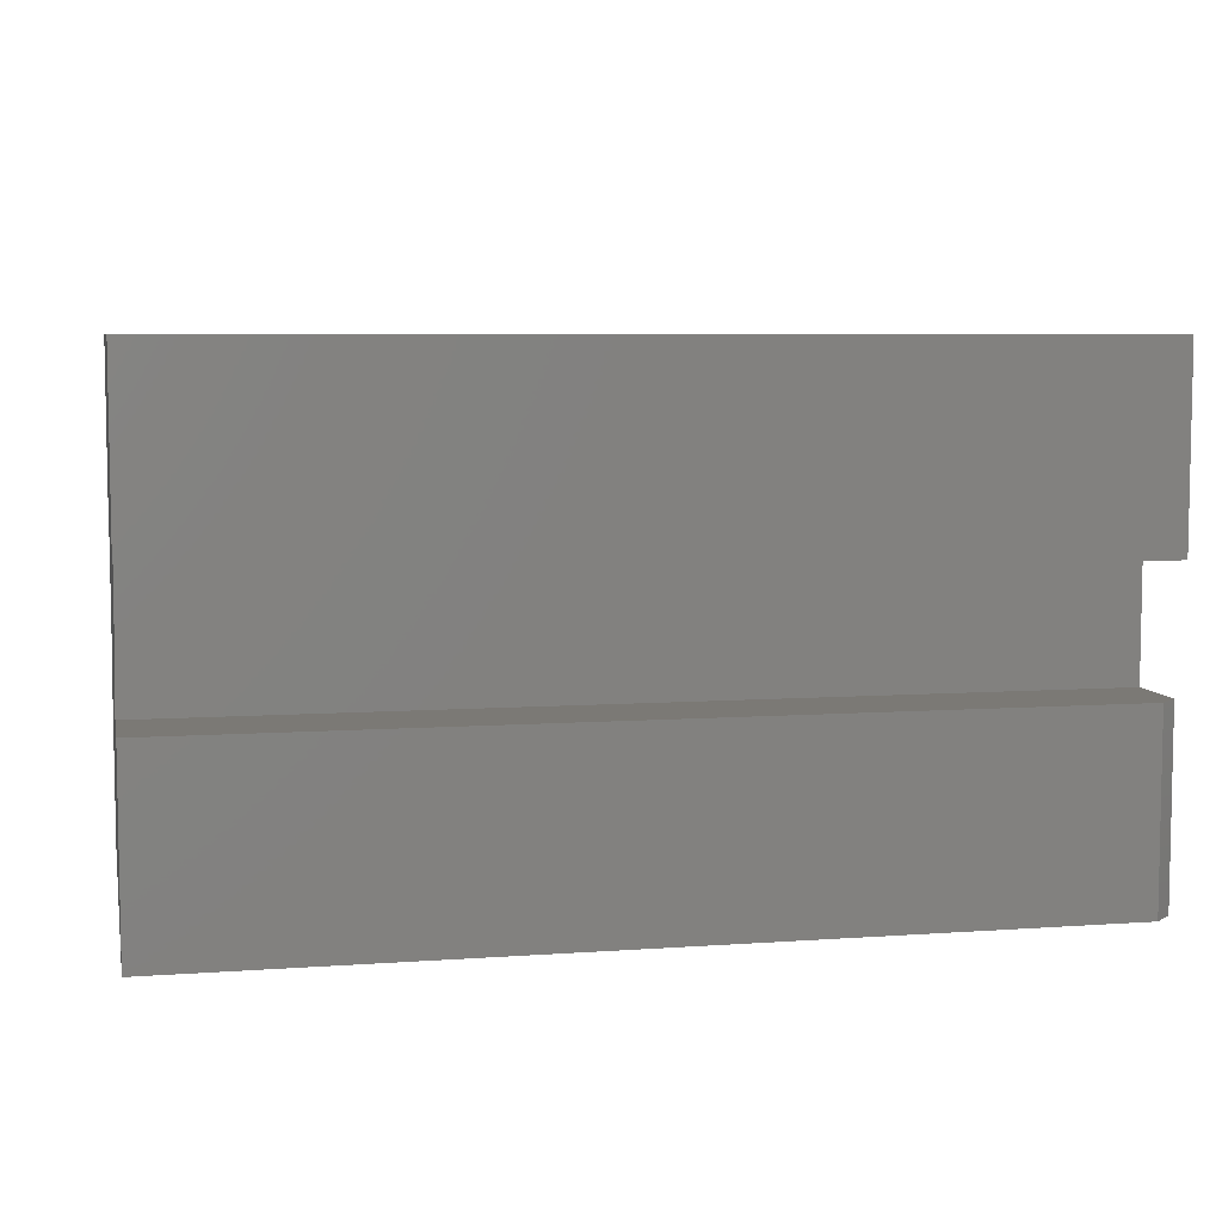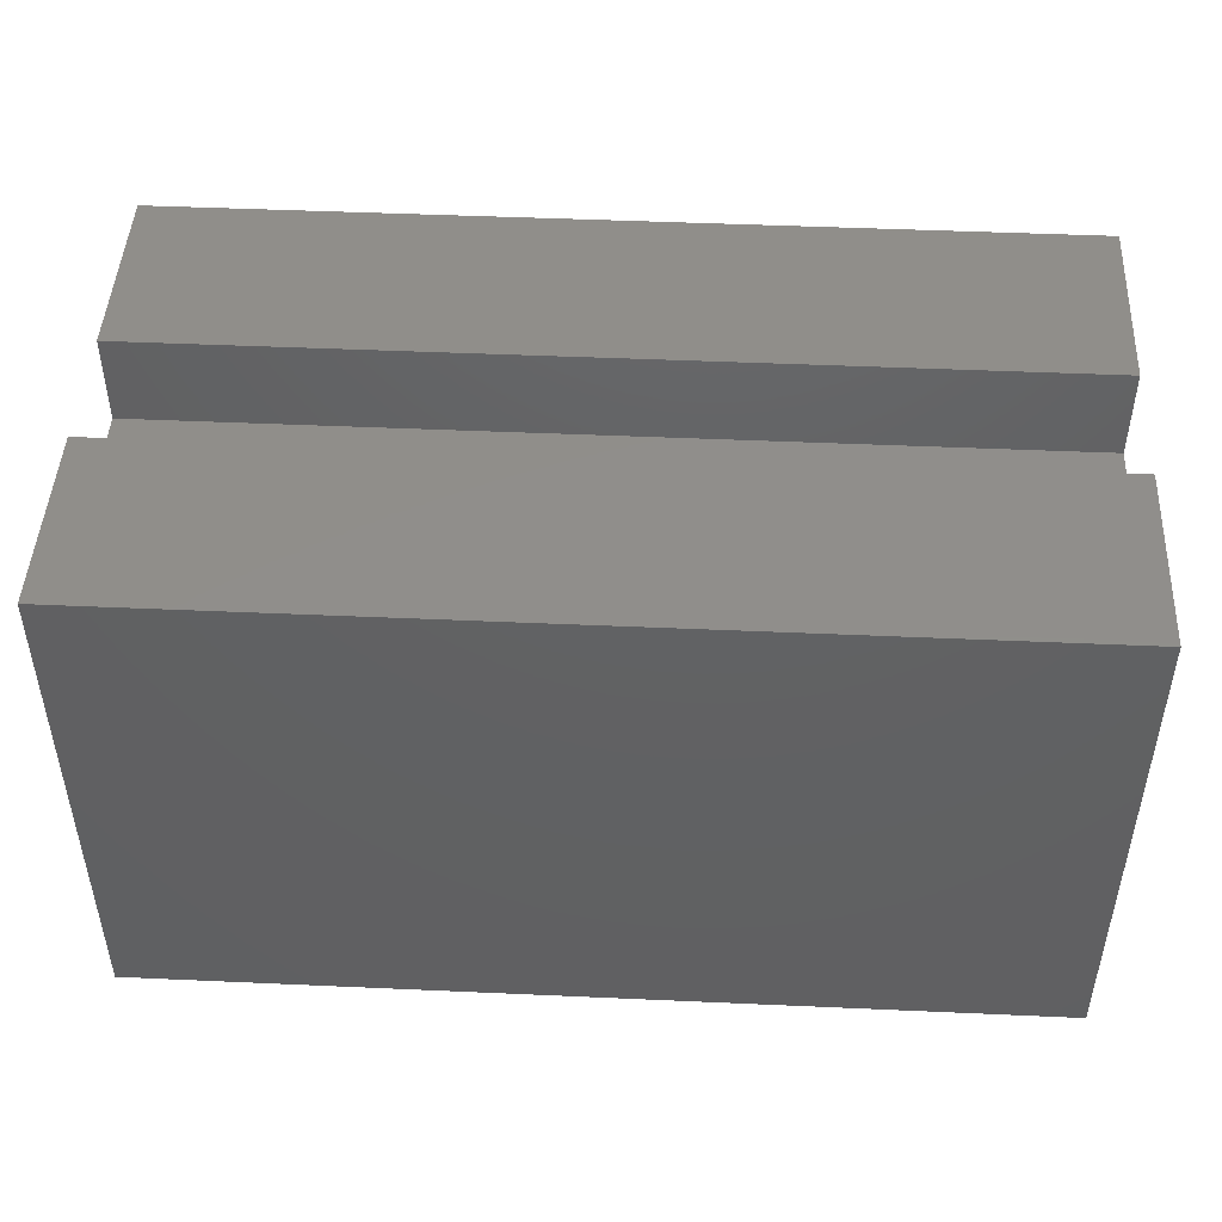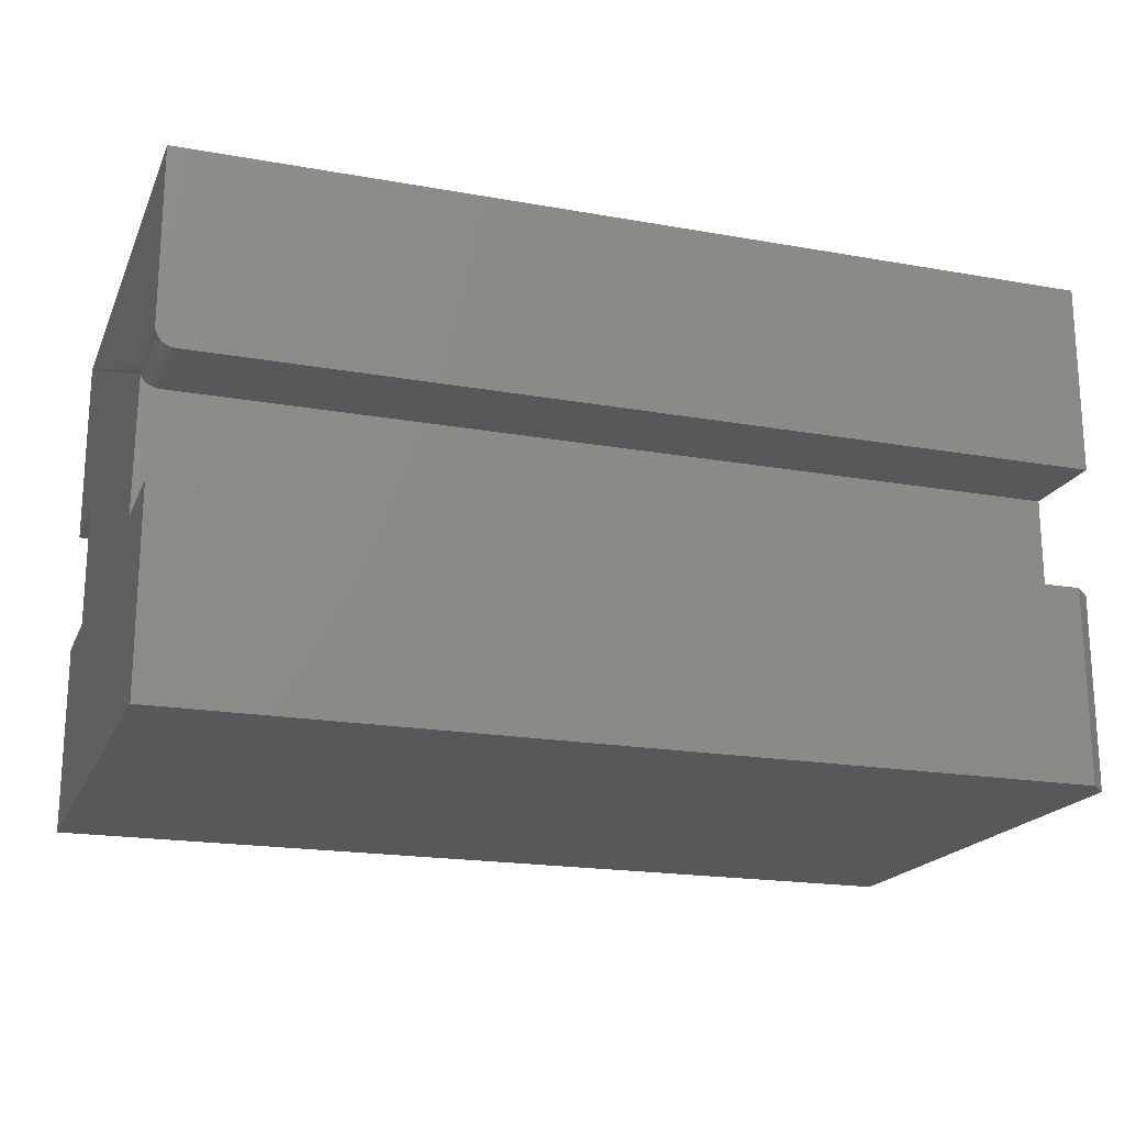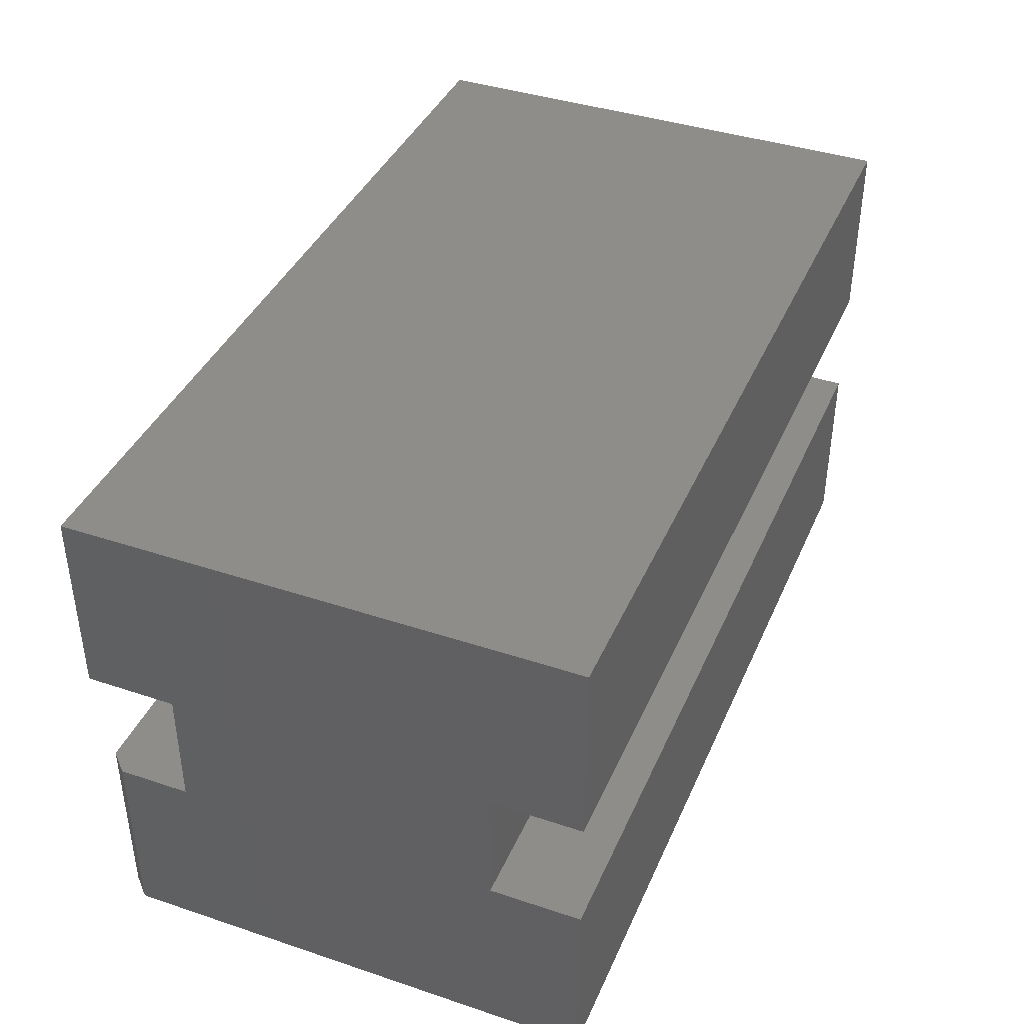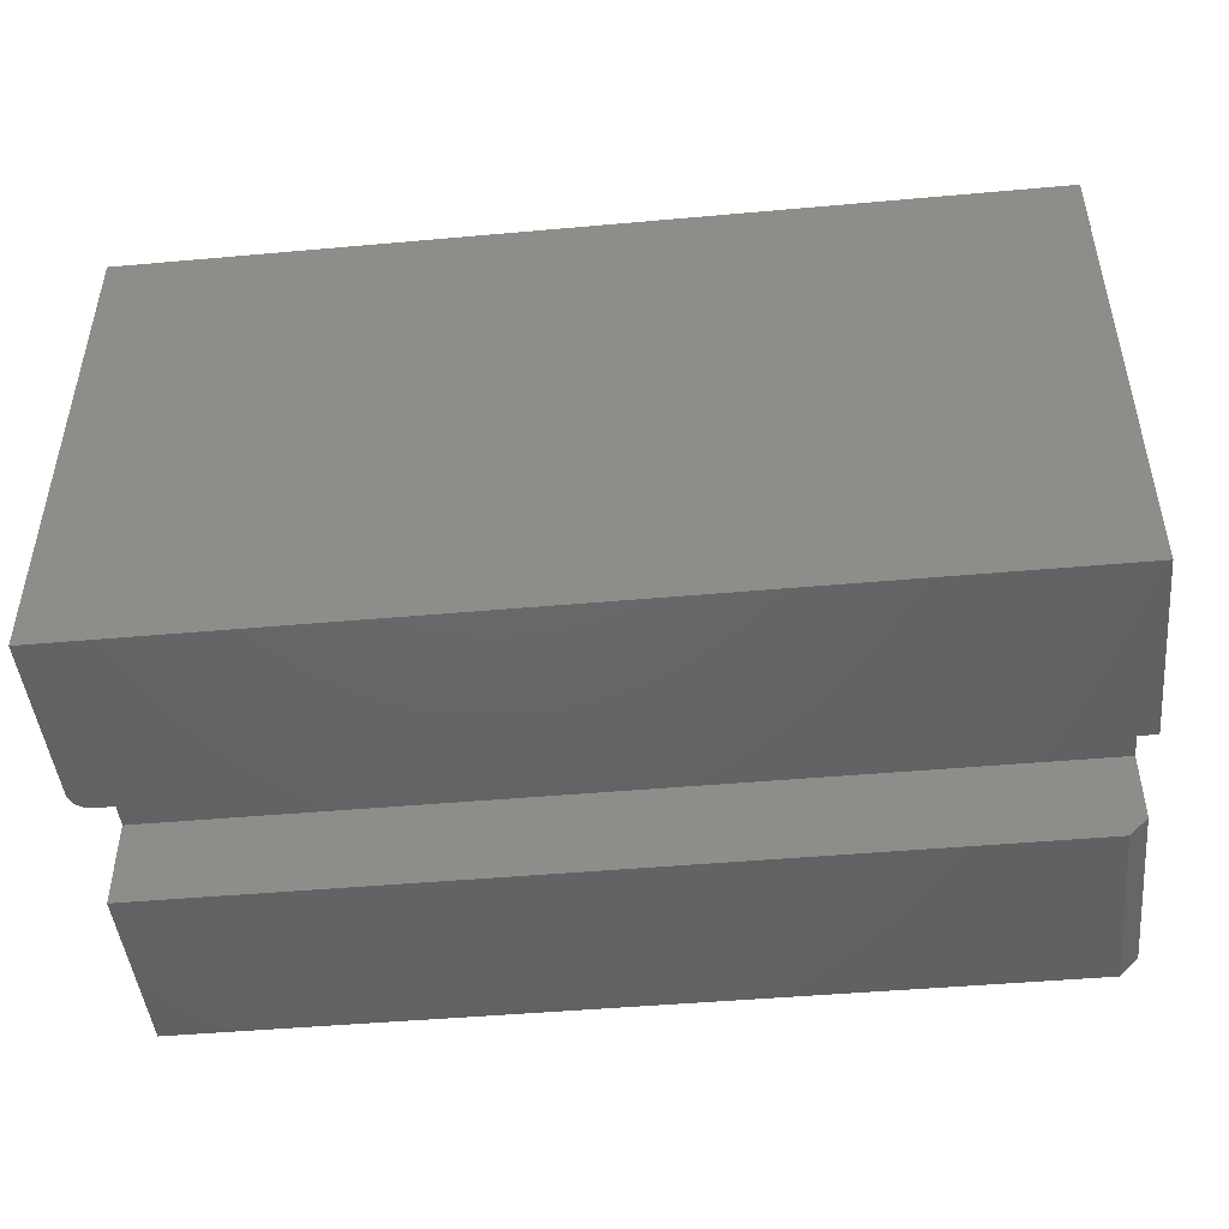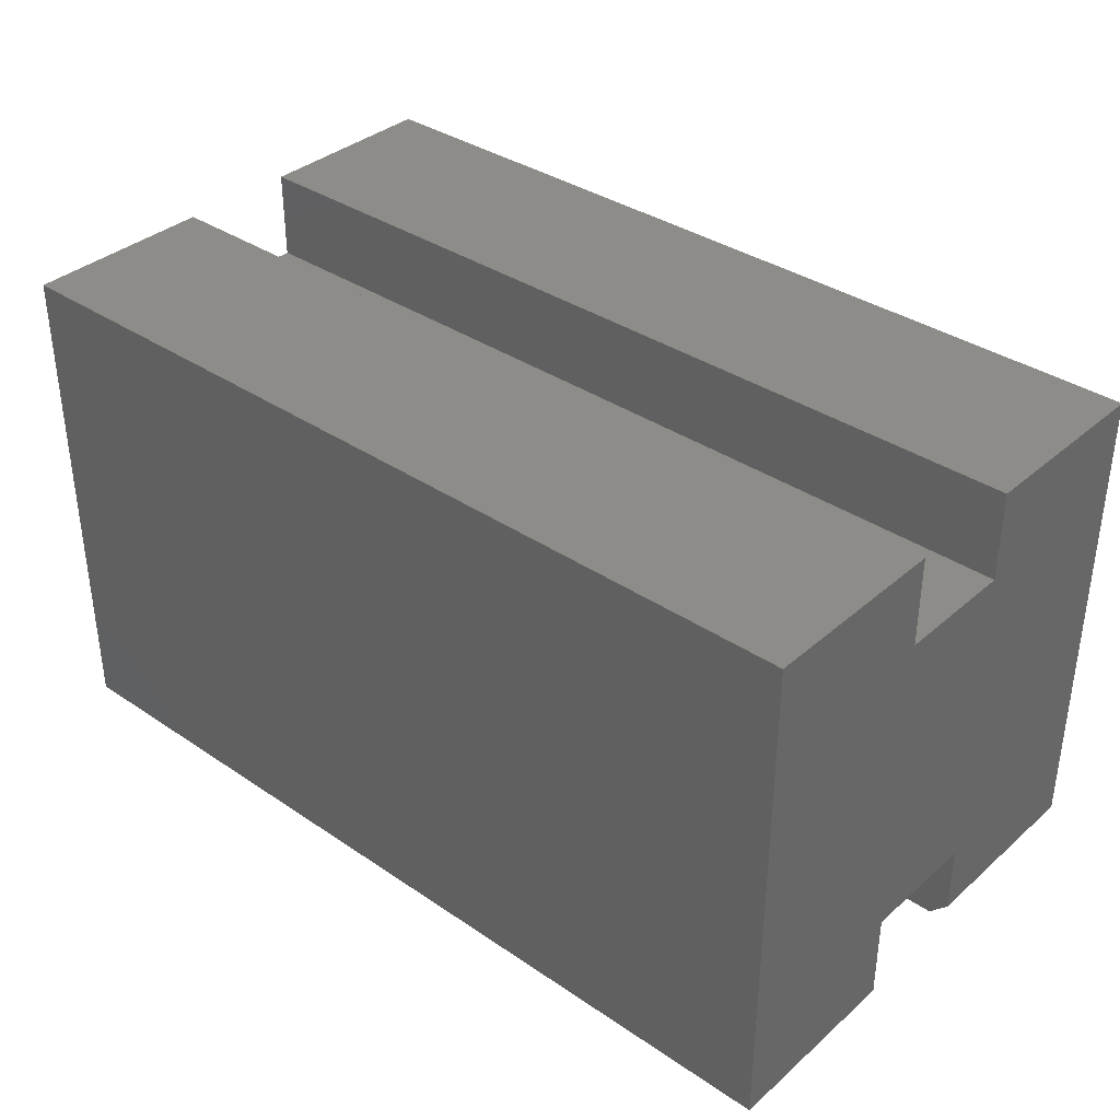
<metadata>
{"format":"stl","ext":"stl","renderer":"f3d","projection":"perspective","resolution":1024,"background":"white","views":[{"elev":6.5,"azim":-12.0,"up":"+Z"},{"elev":46.8,"azim":2.9,"up":"+Y"},{"elev":-19.2,"azim":-18.6,"up":"+Z"},{"elev":40.1,"azim":112.3,"up":"+Z"},{"elev":-46.5,"azim":5.8,"up":"+Y"},{"elev":36.1,"azim":41.5,"up":"+Y"}]}
</metadata>
<code>
# stl→obj: 42 verts, 80 faces
v -8.874e-18 -0.1953 -0.05107
v -8.874e-18 -0.1354 -0.05107
v -0.01562 -0.2109 -0.05107
v -0.75 -0.1354 -0.05107
v -0.75 -0.2109 -0.05107
v -2.342e-17 0.2109 0.2109
v -2.342e-17 -0.2109 0.2109
v -1.454e-17 -0.2109 0.05107
v -1.454e-17 -0.1354 0.05107
v -1.454e-17 0.1354 0.05107
v -1.454e-17 0.2109 0.05107
v 5.311e-35 -0.1953 -0.2109
v 1.434e-33 0.2109 -0.2109
v -8.874e-18 0.2109 -0.05107
v -8.874e-18 0.1354 -0.05107
v -0.01562 -0.2109 -0.2109
v -0.75 -0.2109 -0.2109
v -0.75 0.2109 -0.2109
v -0.75 0.2109 0.2109
v -0.7488 -0.1354 0.06071
v -0.7497 -0.1354 0.06365
v -0.75 -0.1354 0.06669
v -0.75 -0.2109 0.06669
v -0.75 -0.2109 0.2109
v -0.75 0.1354 -0.05107
v -0.75 0.2109 -0.05107
v -0.75 0.1354 0.05107
v -0.75 0.2109 0.05107
v -0.7344 -0.2109 0.05107
v -0.7344 -0.1354 0.05107
v -0.7454 -0.2109 0.05565
v -0.7497 -0.2109 0.06365
v -0.7488 -0.2109 0.06071
v -0.7474 -0.2109 0.05801
v -0.7431 -0.2109 0.0537
v -0.7404 -0.2109 0.05226
v -0.7374 -0.2109 0.05137
v -0.7374 -0.1354 0.05137
v -0.7404 -0.1354 0.05226
v -0.7431 -0.1354 0.0537
v -0.7454 -0.1354 0.05565
v -0.7474 -0.1354 0.05801
f 1 2 3
f 3 2 4
f 3 4 5
f 6 7 8
f 6 8 9
f 6 9 10
f 6 10 11
f 12 13 14
f 12 14 15
f 12 15 2
f 12 2 1
f 2 15 9
f 9 15 10
f 3 5 16
f 16 5 17
f 12 16 13
f 13 16 17
f 13 17 18
f 3 16 1
f 1 16 12
f 19 20 21
f 19 21 22
f 19 22 23
f 19 23 24
f 17 5 4
f 17 4 25
f 17 25 26
f 17 26 18
f 4 20 25
f 25 20 27
f 20 19 27
f 27 19 28
f 8 29 9
f 9 29 30
f 8 7 29
f 31 23 32
f 31 32 33
f 31 33 34
f 24 23 31
f 24 31 35
f 24 35 36
f 24 36 37
f 24 37 29
f 24 29 7
f 4 2 9
f 4 9 30
f 4 30 38
f 4 38 39
f 4 39 40
f 4 40 41
f 4 41 42
f 4 42 20
f 11 28 6
f 6 28 19
f 23 22 32
f 32 22 21
f 32 21 33
f 33 21 20
f 33 20 34
f 34 20 42
f 34 42 31
f 31 42 41
f 31 41 35
f 35 41 40
f 35 40 36
f 36 40 39
f 36 39 37
f 37 39 38
f 37 38 29
f 29 38 30
f 6 19 7
f 7 19 24
f 10 27 11
f 11 27 28
f 15 25 10
f 10 25 27
f 14 26 15
f 15 26 25
f 13 18 14
f 14 18 26

</code>
